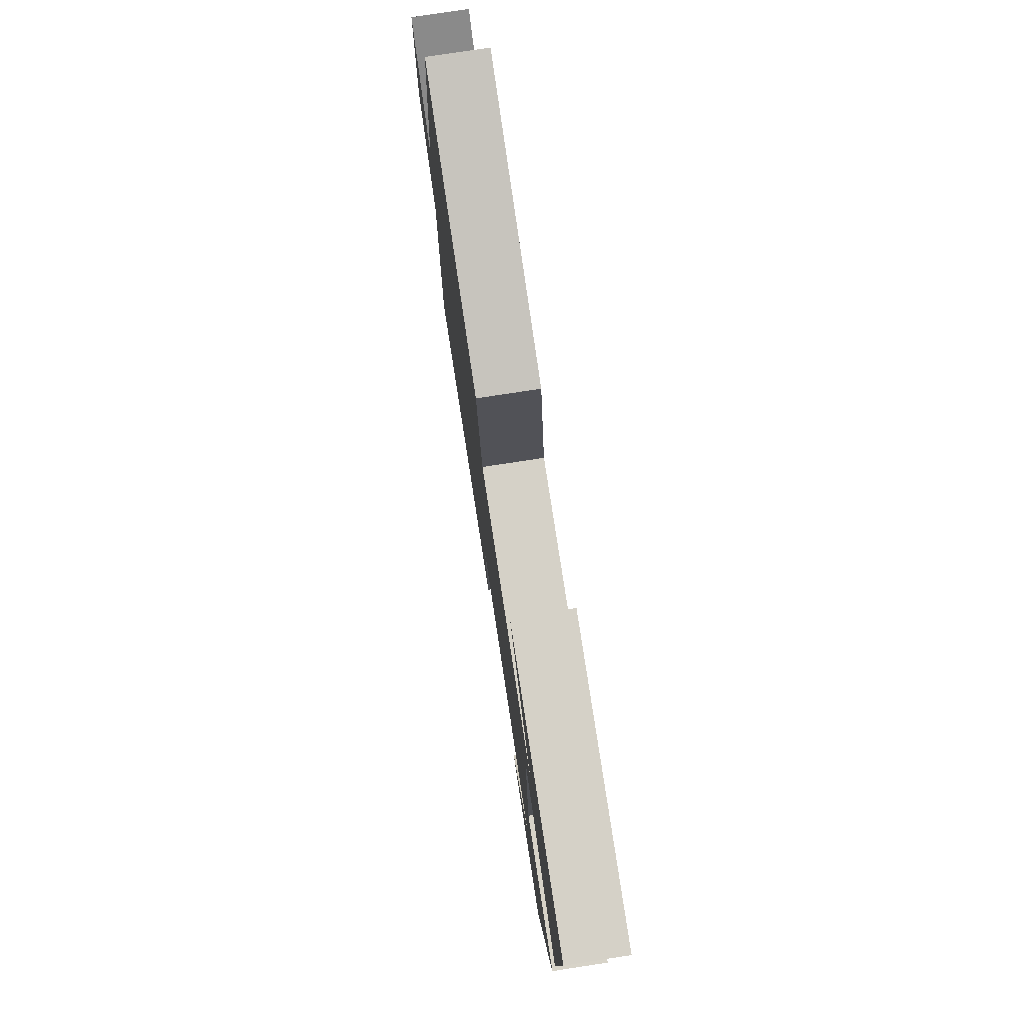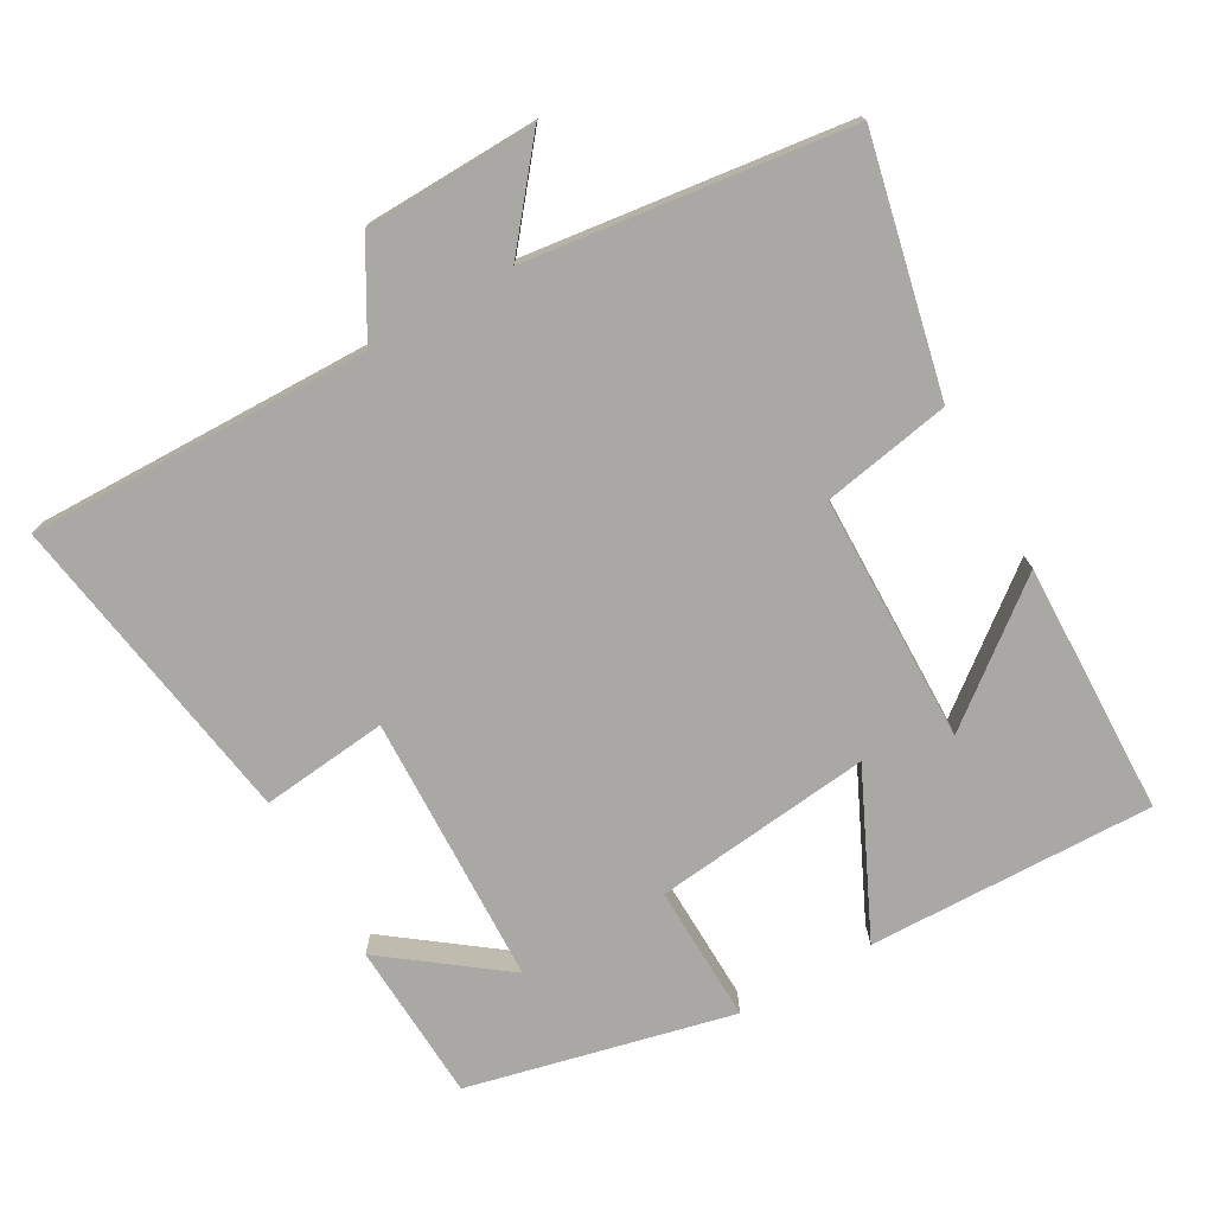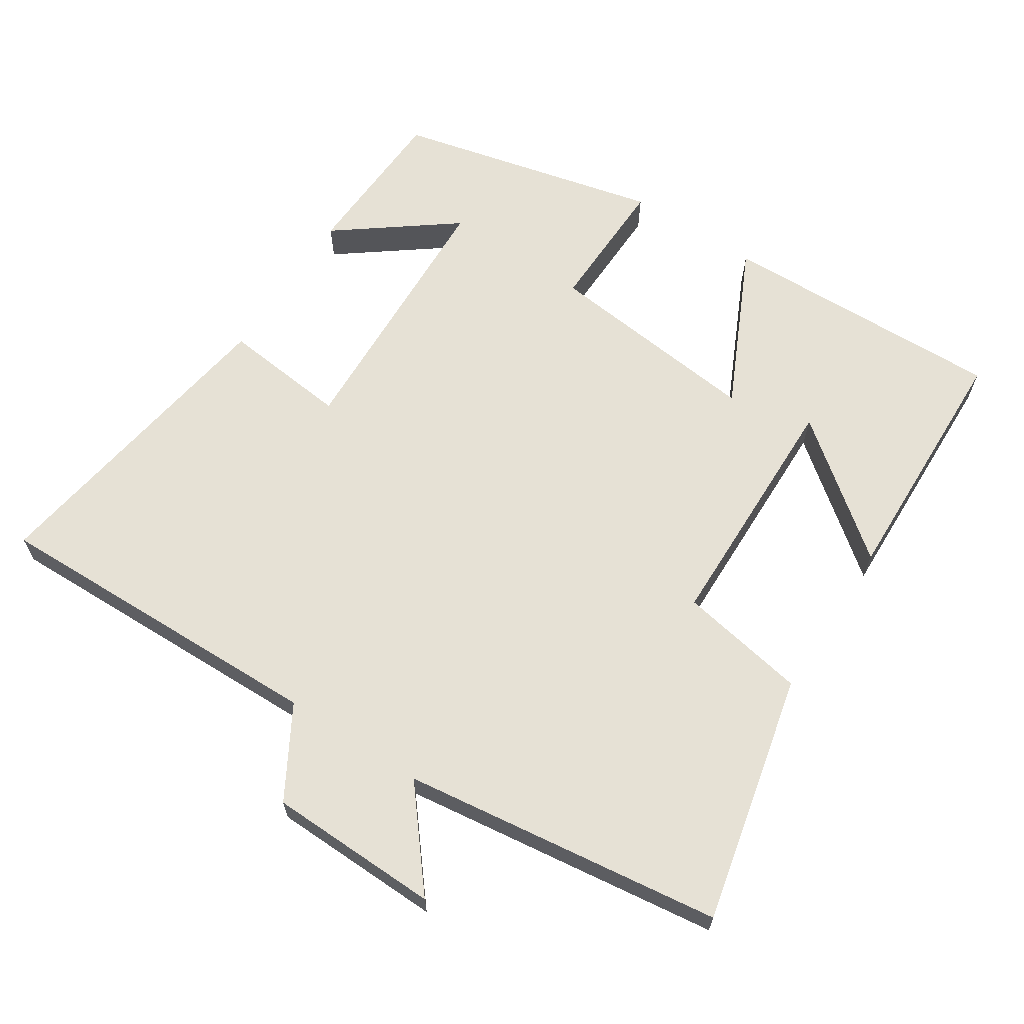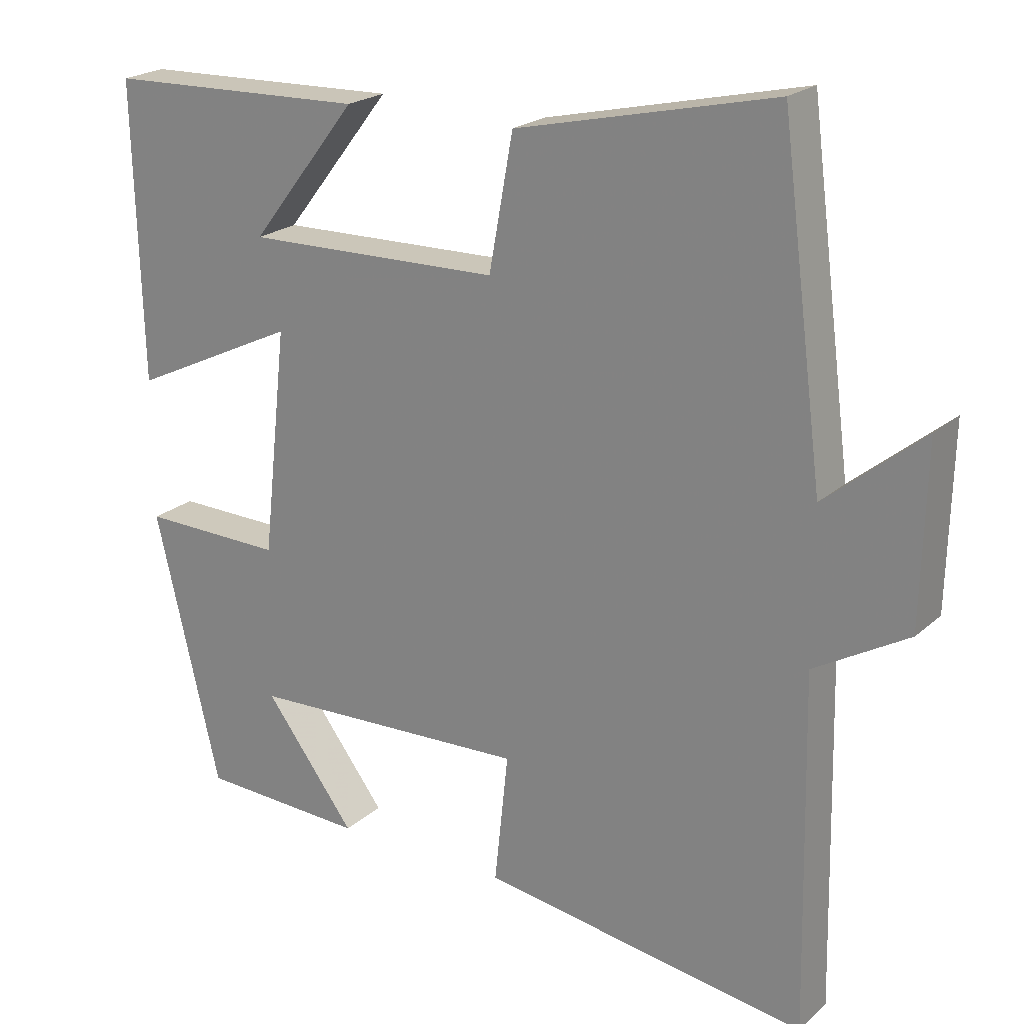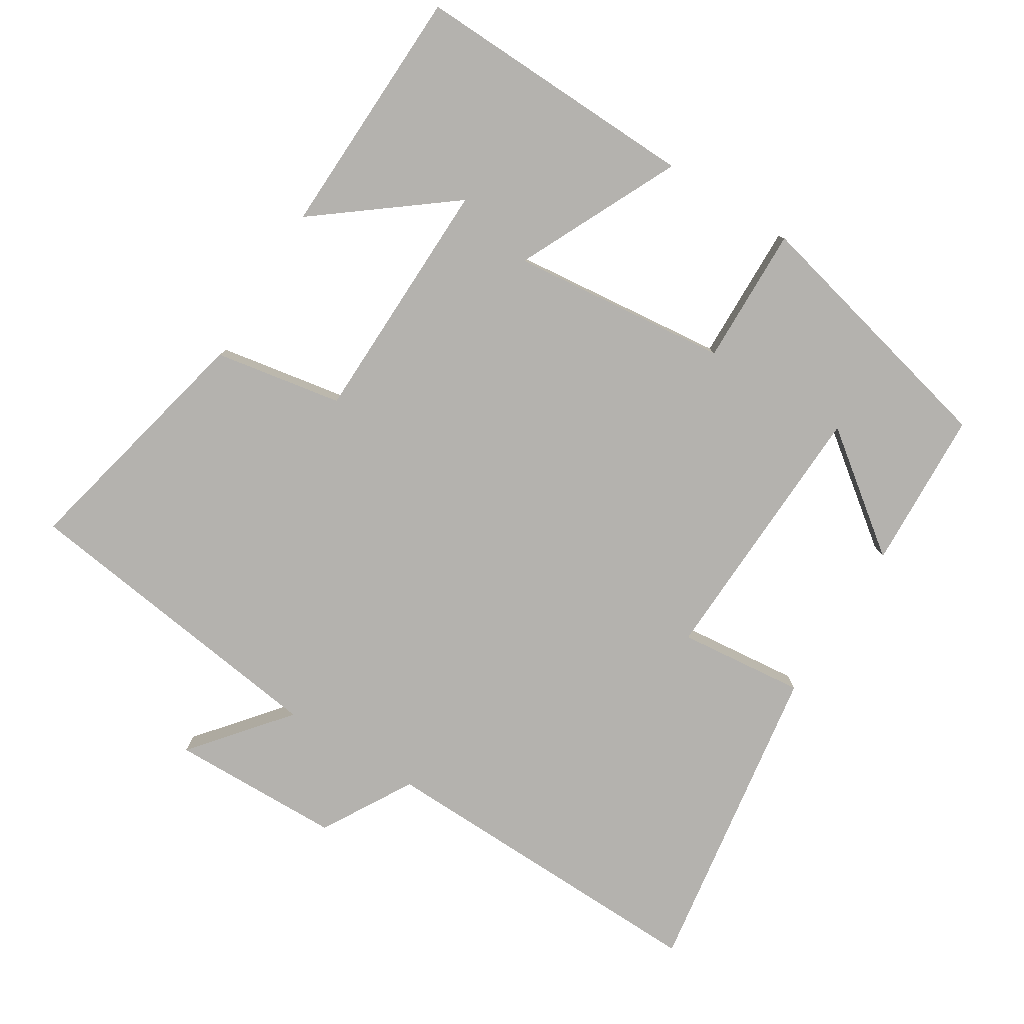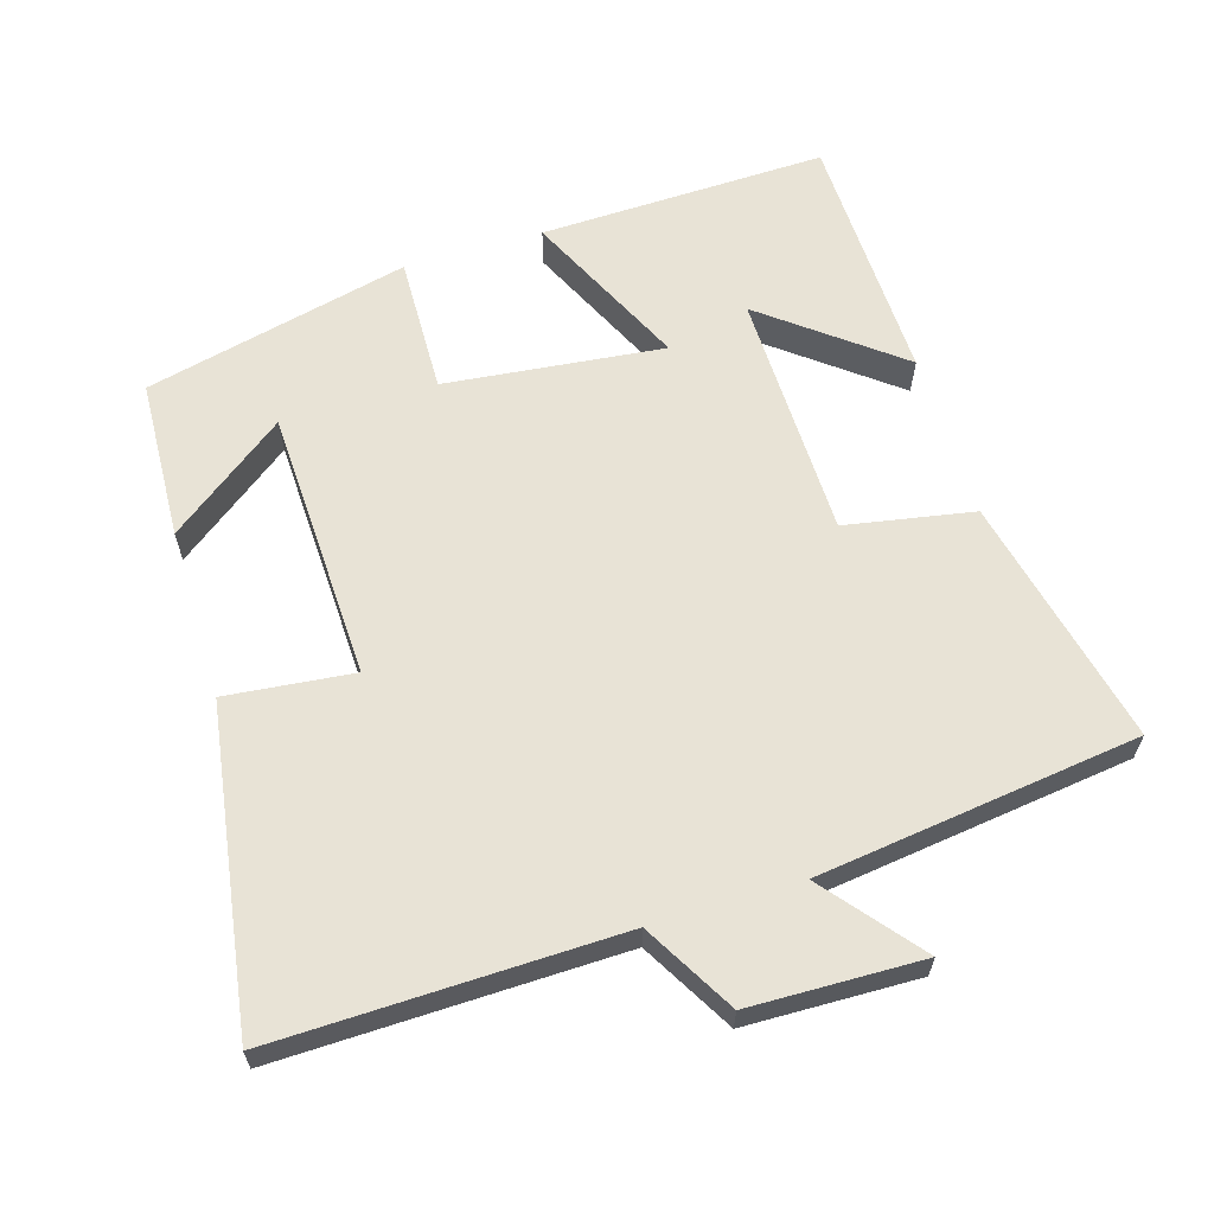
<metadata>
{"format":"obj","ext":"obj","renderer":"f3d","projection":"perspective","resolution":1024,"background":"white","views":[{"elev":78.1,"azim":81.3,"up":"+Z"},{"elev":-75.0,"azim":-60.3,"up":"+Y"},{"elev":64.8,"azim":-57.0,"up":"+Y"},{"elev":21.5,"azim":-146.3,"up":"+Z"},{"elev":-79.7,"azim":57.9,"up":"+Y"},{"elev":62.5,"azim":-106.9,"up":"+Y"}]}
</metadata>
<code>
v 0.511 0.07 0.49
v 0.5 0.07 0.083
v 0.27 0.07 0.192
v 0.304 0.07 -0.118
v 0.5 0.07 -0.113
v 0.411 0.07 -0.489
v 0.183 0.07 -0.5
v 0.308 0.07 -0.334
v -0.078 0.07 -0.32
v -0.059 0.07 -0.5
v -0.51 0.07 -0.57
v -0.5 0.07 -0.084
v -0.629 0.07 -0.01
v -0.635 0.07 0.234
v -0.5 0.07 0.124
v -0.441 0.07 0.58
v -0.086 0.07 0.5
v -0.053 0.07 0.318
v 0.299 0.07 0.312
v 0.152 0.07 0.5
v 0.511 0 0.49
v 0.5 0 0.083
v 0.27 0 0.192
v 0.304 0 -0.118
v 0.5 0 -0.113
v 0.411 0 -0.489
v 0.183 0 -0.5
v 0.308 0 -0.334
v -0.078 0 -0.32
v -0.059 0 -0.5
v -0.51 0 -0.57
v -0.5 0 -0.084
v -0.629 0 -0.01
v -0.635 0 0.234
v -0.5 0 0.124
v -0.441 0 0.58
v -0.086 0 0.5
v -0.053 0 0.318
v 0.299 0 0.312
v 0.152 0 0.5
f 19 20 1 2
f 15 16 17 18
f 15 18 19
f 12 13 14 15
f 12 15 19
f 9 10 11 12
f 8 9 12
f 5 6 7 8
f 4 5 8
f 3 4 8 12
f 19 2 3
f 3 12 19
f 22 21 40 39
f 38 37 36 35
f 39 38 35
f 35 34 33 32
f 39 35 32
f 32 31 30 29
f 32 29 28
f 28 27 26 25
f 28 25 24
f 32 28 24 23
f 23 22 39
f 39 32 23
f 1 21 22 2
f 2 22 23 3
f 3 23 24 4
f 4 24 25 5
f 5 25 26 6
f 6 26 27 7
f 7 27 28 8
f 8 28 29 9
f 9 29 30 10
f 10 30 31 11
f 11 31 32 12
f 12 32 33 13
f 13 33 34 14
f 14 34 35 15
f 15 35 36 16
f 16 36 37 17
f 17 37 38 18
f 18 38 39 19
f 19 39 40 20
f 20 40 21 1

</code>
